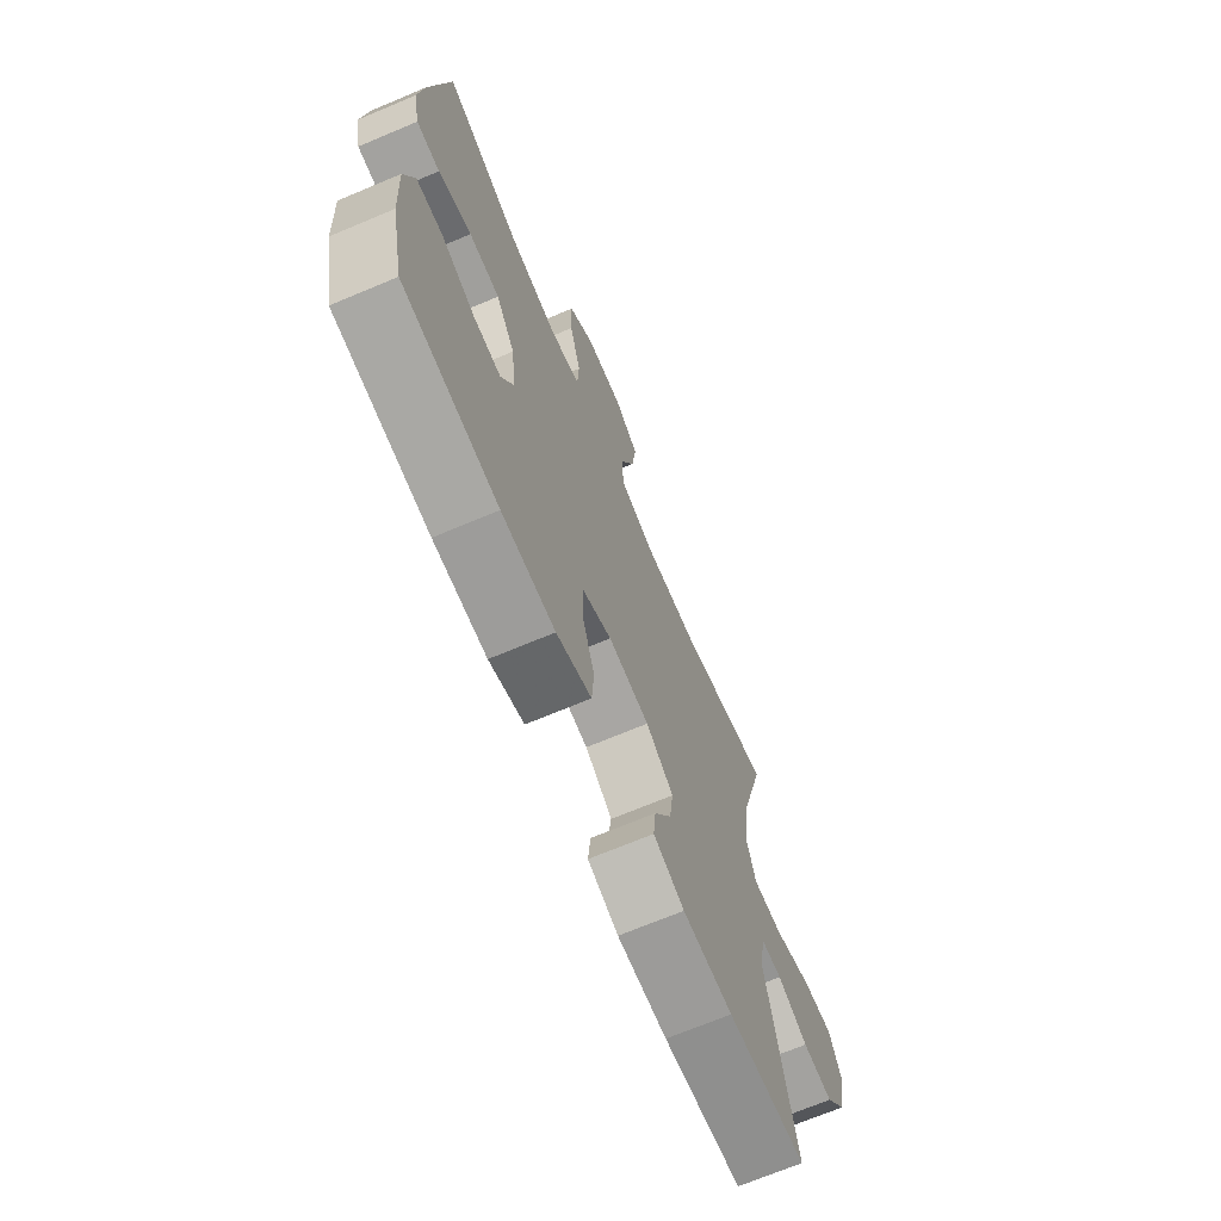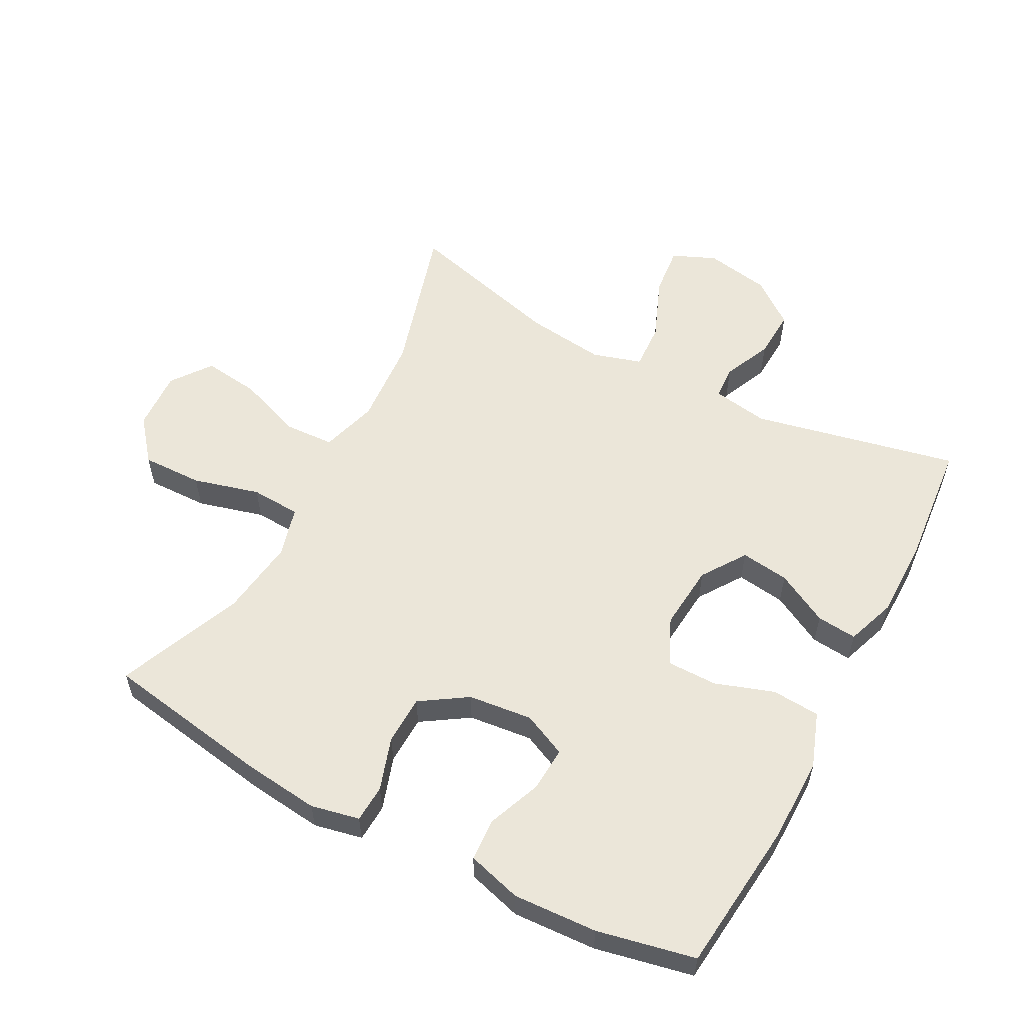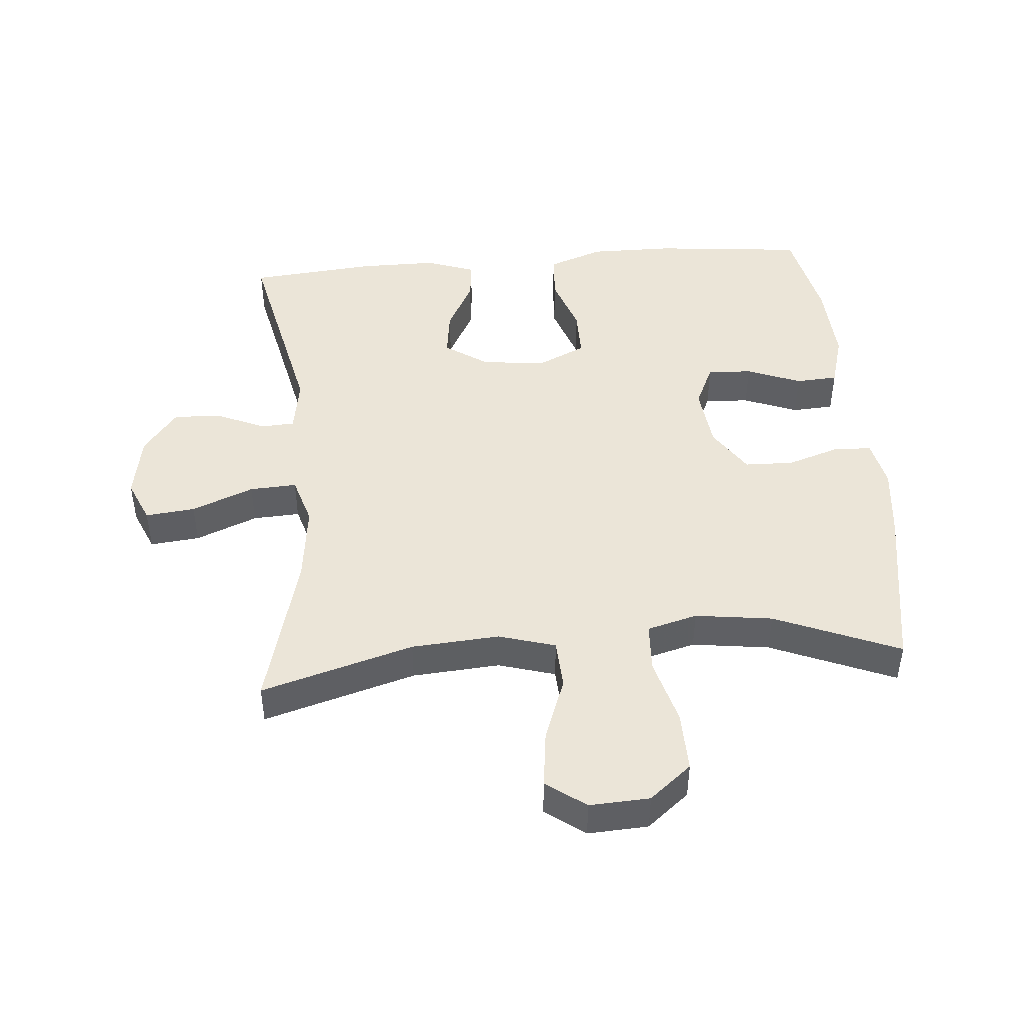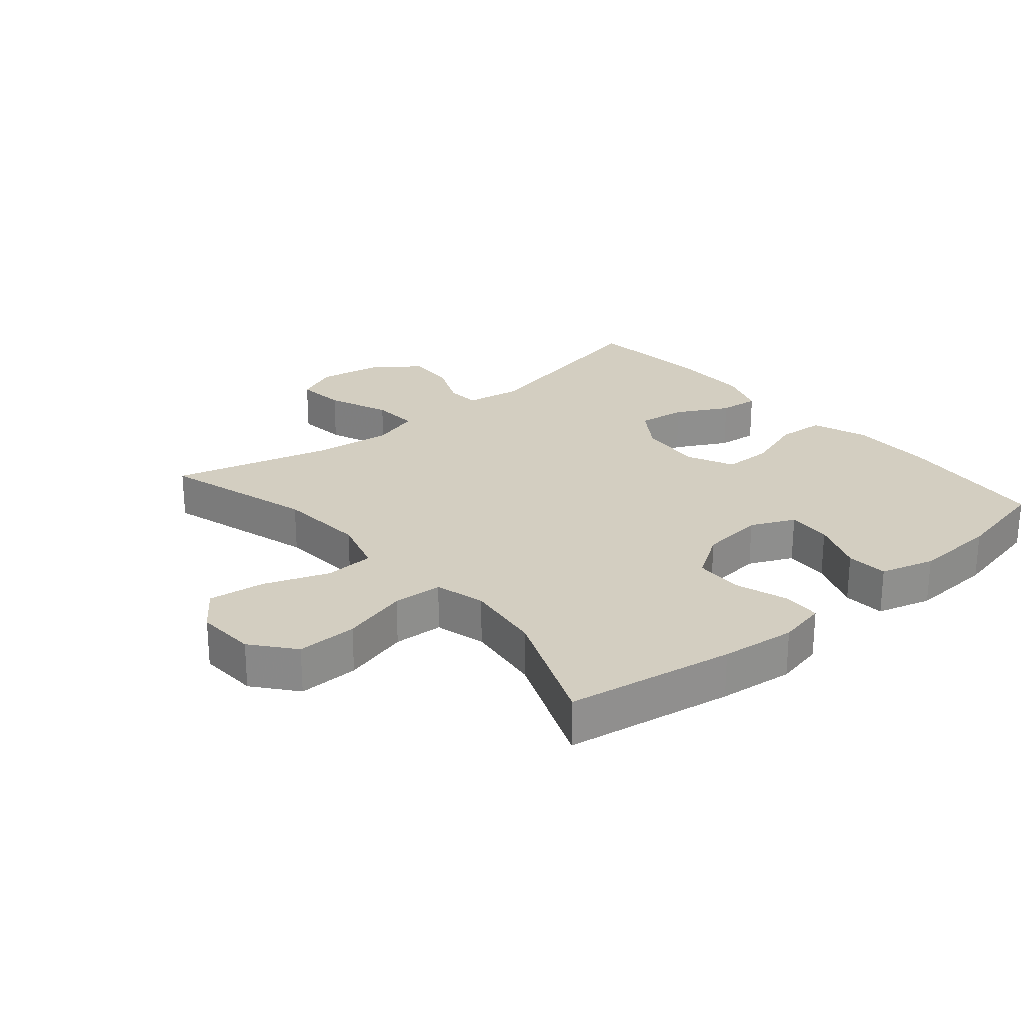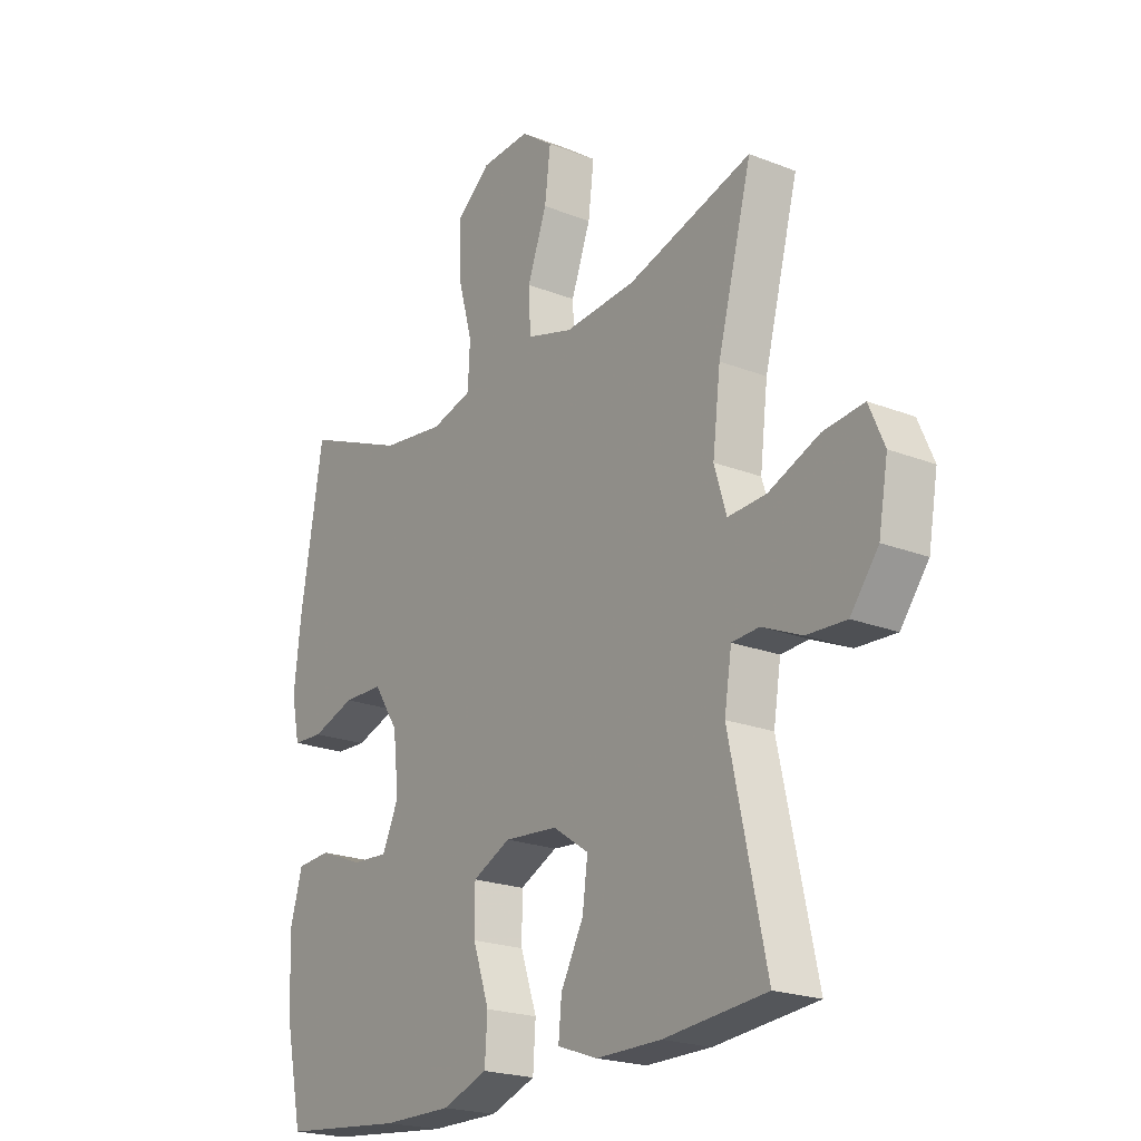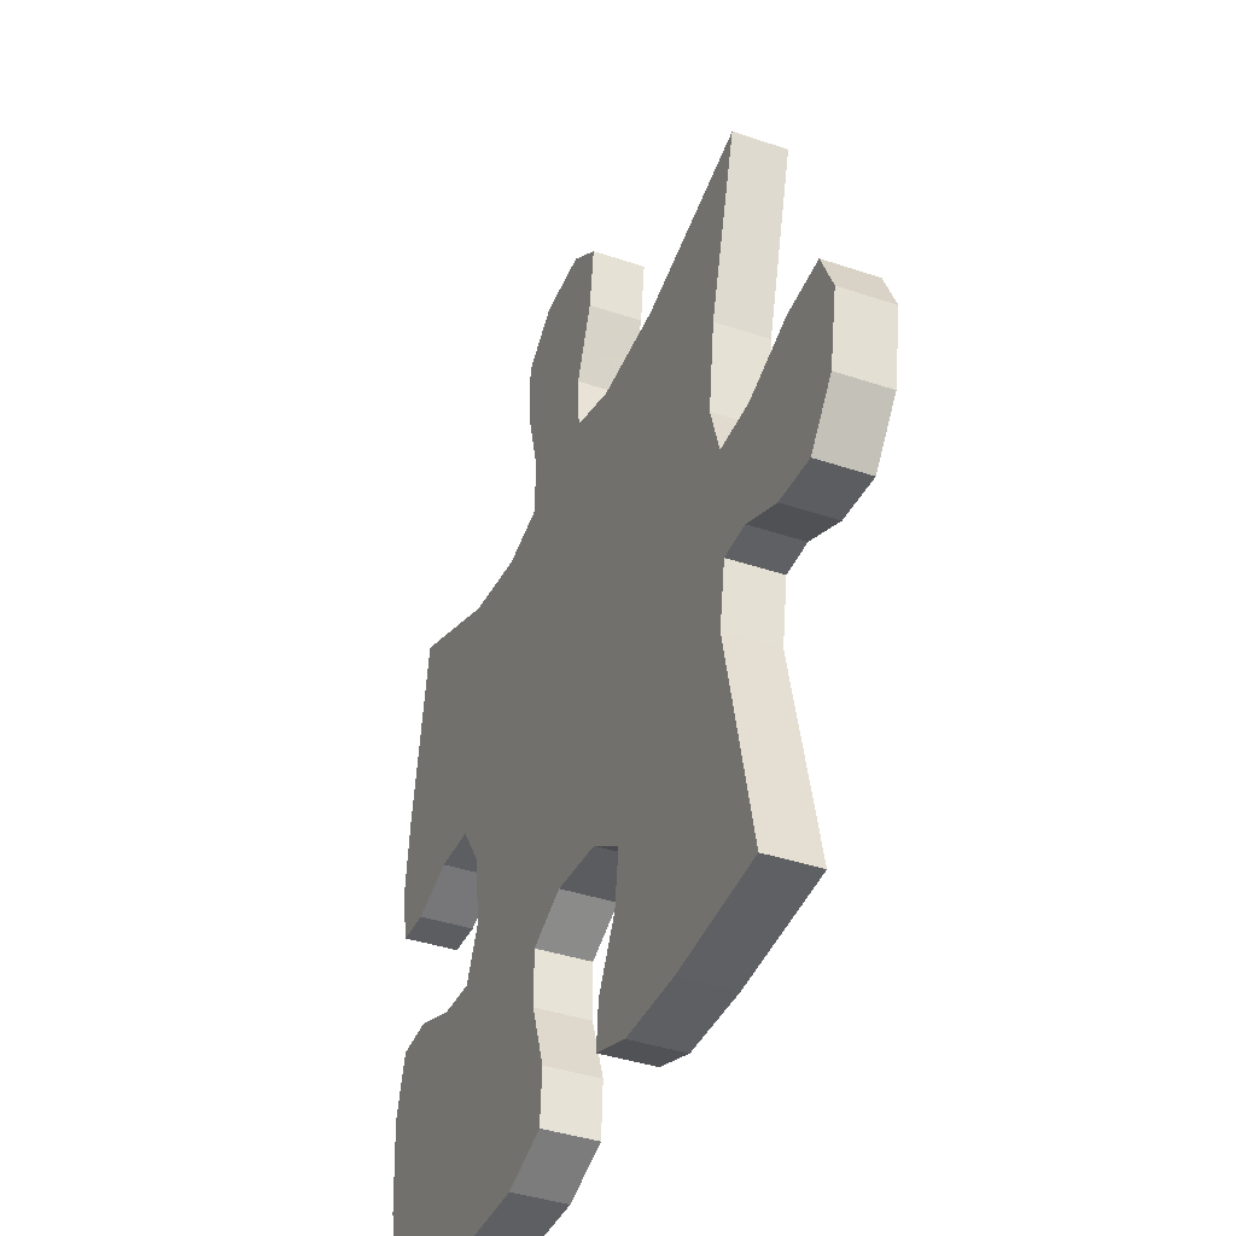
<metadata>
{"format":"obj","ext":"obj","renderer":"f3d","projection":"perspective","resolution":1024,"background":"white","views":[{"elev":-69.9,"azim":112.8,"up":"+Z"},{"elev":56.8,"azim":118.0,"up":"+Y"},{"elev":45.6,"azim":-4.8,"up":"+Y"},{"elev":25.1,"azim":49.7,"up":"+Y"},{"elev":-21.5,"azim":-124.8,"up":"+Z"},{"elev":-39.9,"azim":-112.7,"up":"+Z"}]}
</metadata>
<code>
v 0.5 0.07 0.5
v 0.543 0.07 0.24
v 0.556 0.07 0.124
v 0.54 0.07 0.049
v 0.482 0.07 0.046
v 0.4 0.07 0.073
v 0.324 0.07 0.071
v 0.277 0.07 -0.001
v 0.266 0.07 -0.1
v 0.297 0.07 -0.168
v 0.366 0.07 -0.164
v 0.45 0.07 -0.131
v 0.515 0.07 -0.135
v 0.539 0.07 -0.219
v 0.532 0.07 -0.349
v 0.5 0.07 -0.5
v 0.266 0.07 -0.524
v 0.135 0.07 -0.525
v 0.049 0.07 -0.494
v 0.044 0.07 -0.42
v 0.075 0.07 -0.329
v 0.075 0.07 -0.252
v 0.003 0.07 -0.218
v -0.098 0.07 -0.227
v -0.166 0.07 -0.273
v -0.156 0.07 -0.348
v -0.113 0.07 -0.429
v -0.107 0.07 -0.491
v -0.183 0.07 -0.518
v -0.306 0.07 -0.518
v -0.5 0.07 -0.5
v -0.431 0.07 -0.183
v -0.445 0.07 -0.096
v -0.497 0.07 -0.093
v -0.572 0.07 -0.126
v -0.647 0.07 -0.13
v -0.7 0.07 -0.061
v -0.718 0.07 0.04
v -0.689 0.07 0.107
v -0.612 0.07 0.099
v -0.516 0.07 0.06
v -0.443 0.07 0.056
v -0.42 0.07 0.132
v -0.435 0.07 0.255
v -0.5 0.07 0.5
v -0.264 0.07 0.431
v -0.128 0.07 0.421
v -0.04 0.07 0.447
v -0.036 0.07 0.524
v -0.073 0.07 0.624
v -0.084 0.07 0.712
v -0.023 0.07 0.757
v 0.07 0.07 0.752
v 0.135 0.07 0.699
v 0.133 0.07 0.605
v 0.105 0.07 0.502
v 0.109 0.07 0.425
v 0.187 0.07 0.404
v 0.307 0.07 0.42
v 0.5 0 0.5
v 0.543 0 0.24
v 0.556 0 0.124
v 0.54 0 0.049
v 0.482 0 0.046
v 0.4 0 0.073
v 0.324 0 0.071
v 0.277 0 -0.001
v 0.266 0 -0.1
v 0.297 0 -0.168
v 0.366 0 -0.164
v 0.45 0 -0.131
v 0.515 0 -0.135
v 0.539 0 -0.219
v 0.532 0 -0.349
v 0.5 0 -0.5
v 0.266 0 -0.524
v 0.135 0 -0.525
v 0.049 0 -0.494
v 0.044 0 -0.42
v 0.075 0 -0.329
v 0.075 0 -0.252
v 0.003 0 -0.218
v -0.098 0 -0.227
v -0.166 0 -0.273
v -0.156 0 -0.348
v -0.113 0 -0.429
v -0.107 0 -0.491
v -0.183 0 -0.518
v -0.306 0 -0.518
v -0.5 0 -0.5
v -0.431 0 -0.183
v -0.445 0 -0.096
v -0.497 0 -0.093
v -0.572 0 -0.126
v -0.647 0 -0.13
v -0.7 0 -0.061
v -0.718 0 0.04
v -0.689 0 0.107
v -0.612 0 0.099
v -0.516 0 0.06
v -0.443 0 0.056
v -0.42 0 0.132
v -0.435 0 0.255
v -0.5 0 0.5
v -0.264 0 0.431
v -0.128 0 0.421
v -0.04 0 0.447
v -0.036 0 0.524
v -0.073 0 0.624
v -0.084 0 0.712
v -0.023 0 0.757
v 0.07 0 0.752
v 0.135 0 0.699
v 0.133 0 0.605
v 0.105 0 0.502
v 0.109 0 0.425
v 0.187 0 0.404
v 0.307 0 0.42
f 53 54 55 56
f 53 56 57
f 52 53 57
f 49 50 51 52
f 48 49 52 57
f 47 48 57 58
f 44 45 46
f 43 44 46 47
f 42 43 47 58
f 38 39 40 41
f 38 41 42
f 37 38 42
f 34 35 36 37
f 33 34 37 42
f 32 33 42 58
f 26 27 28 29
f 25 26 29 30
f 18 19 20 21
f 18 21 22
f 17 18 22
f 16 17 22
f 15 16 22
f 14 15 22 23
f 11 12 13 14
f 10 11 14 23
f 3 4 5 6
f 3 6 7
f 59 1 2 3
f 59 3 7
f 58 59 7 8
f 32 58 8 9
f 25 30 31 32
f 24 25 32
f 23 24 32
f 9 10 23 32
f 115 114 113 112
f 116 115 112
f 116 112 111
f 111 110 109 108
f 116 111 108 107
f 117 116 107 106
f 105 104 103
f 106 105 103 102
f 117 106 102 101
f 100 99 98 97
f 101 100 97
f 101 97 96
f 96 95 94 93
f 101 96 93 92
f 117 101 92 91
f 88 87 86 85
f 89 88 85 84
f 80 79 78 77
f 81 80 77
f 81 77 76
f 81 76 75
f 81 75 74
f 82 81 74 73
f 73 72 71 70
f 82 73 70 69
f 65 64 63 62
f 66 65 62
f 62 61 60 118
f 66 62 118
f 67 66 118 117
f 68 67 117 91
f 91 90 89 84
f 91 84 83
f 91 83 82
f 91 82 69 68
f 1 60 61 2
f 2 61 62 3
f 3 62 63 4
f 4 63 64 5
f 5 64 65 6
f 6 65 66 7
f 7 66 67 8
f 8 67 68 9
f 9 68 69 10
f 10 69 70 11
f 11 70 71 12
f 12 71 72 13
f 13 72 73 14
f 14 73 74 15
f 15 74 75 16
f 16 75 76 17
f 17 76 77 18
f 18 77 78 19
f 19 78 79 20
f 20 79 80 21
f 21 80 81 22
f 22 81 82 23
f 23 82 83 24
f 24 83 84 25
f 25 84 85 26
f 26 85 86 27
f 27 86 87 28
f 28 87 88 29
f 29 88 89 30
f 30 89 90 31
f 31 90 91 32
f 32 91 92 33
f 33 92 93 34
f 34 93 94 35
f 35 94 95 36
f 36 95 96 37
f 37 96 97 38
f 38 97 98 39
f 39 98 99 40
f 40 99 100 41
f 41 100 101 42
f 42 101 102 43
f 43 102 103 44
f 44 103 104 45
f 45 104 105 46
f 46 105 106 47
f 47 106 107 48
f 48 107 108 49
f 49 108 109 50
f 50 109 110 51
f 51 110 111 52
f 52 111 112 53
f 53 112 113 54
f 54 113 114 55
f 55 114 115 56
f 56 115 116 57
f 57 116 117 58
f 58 117 118 59
f 59 118 60 1

</code>
